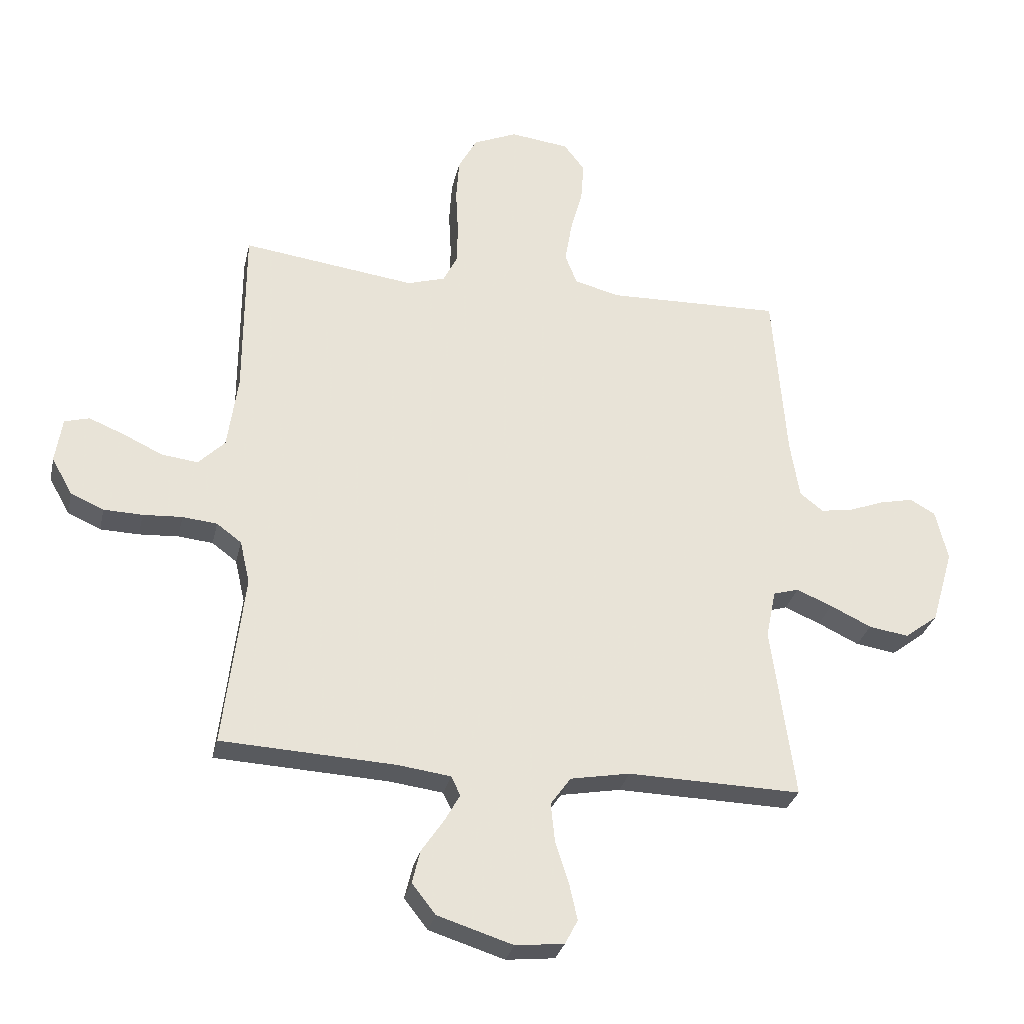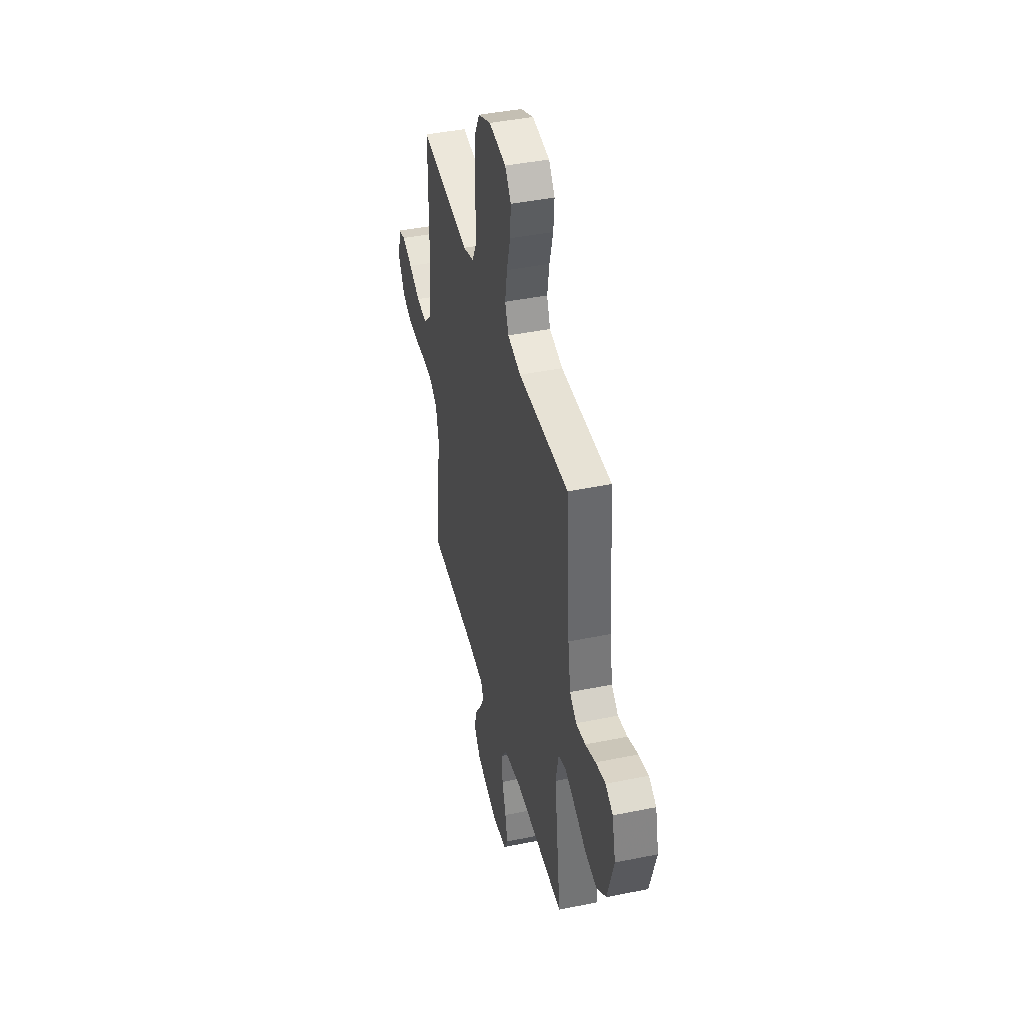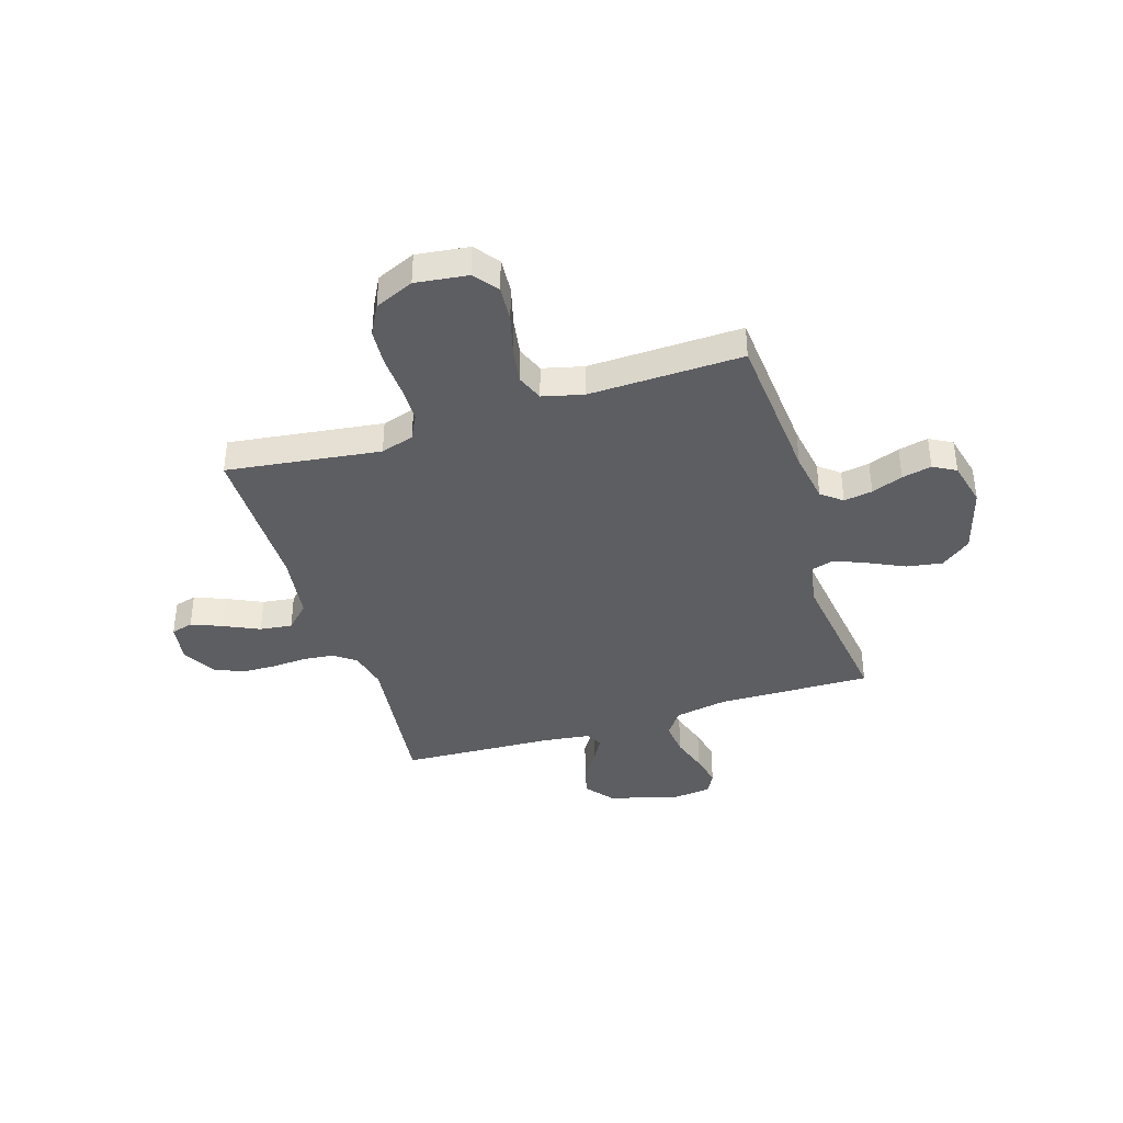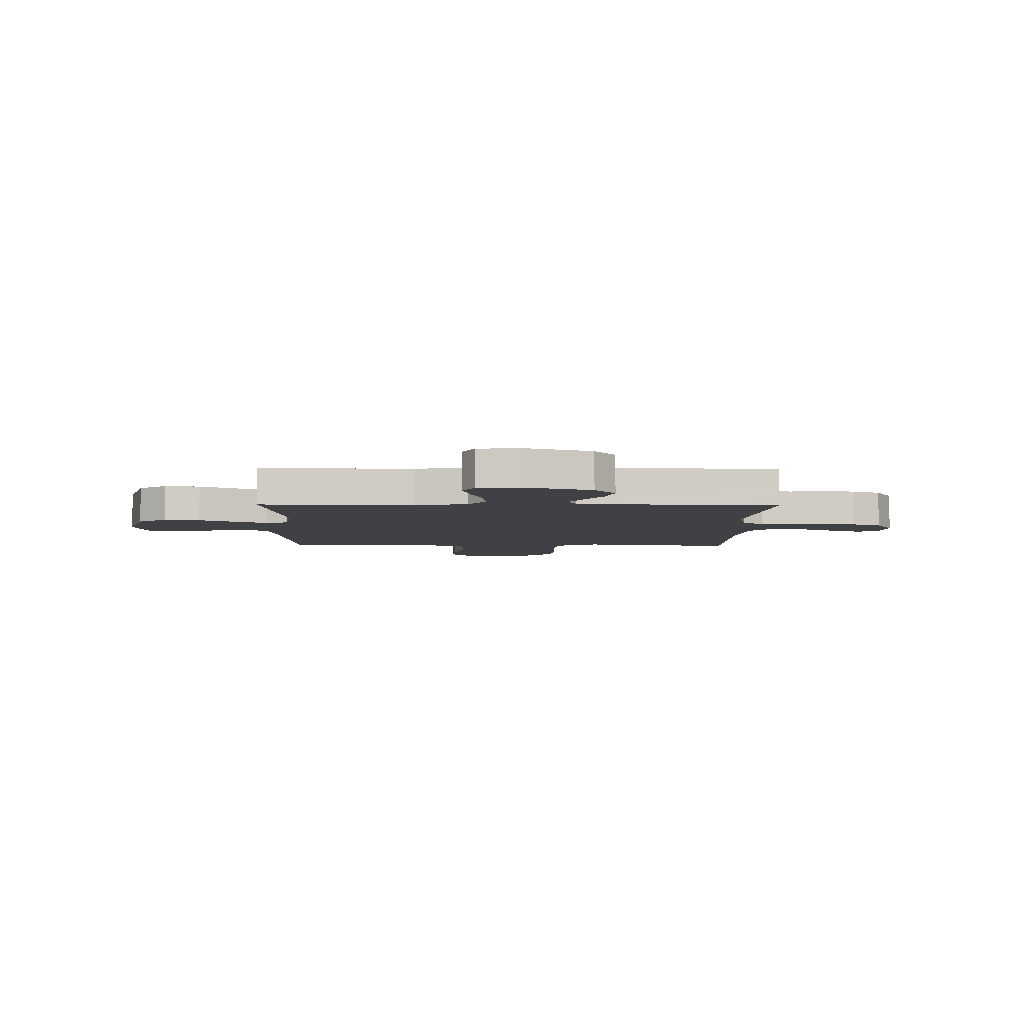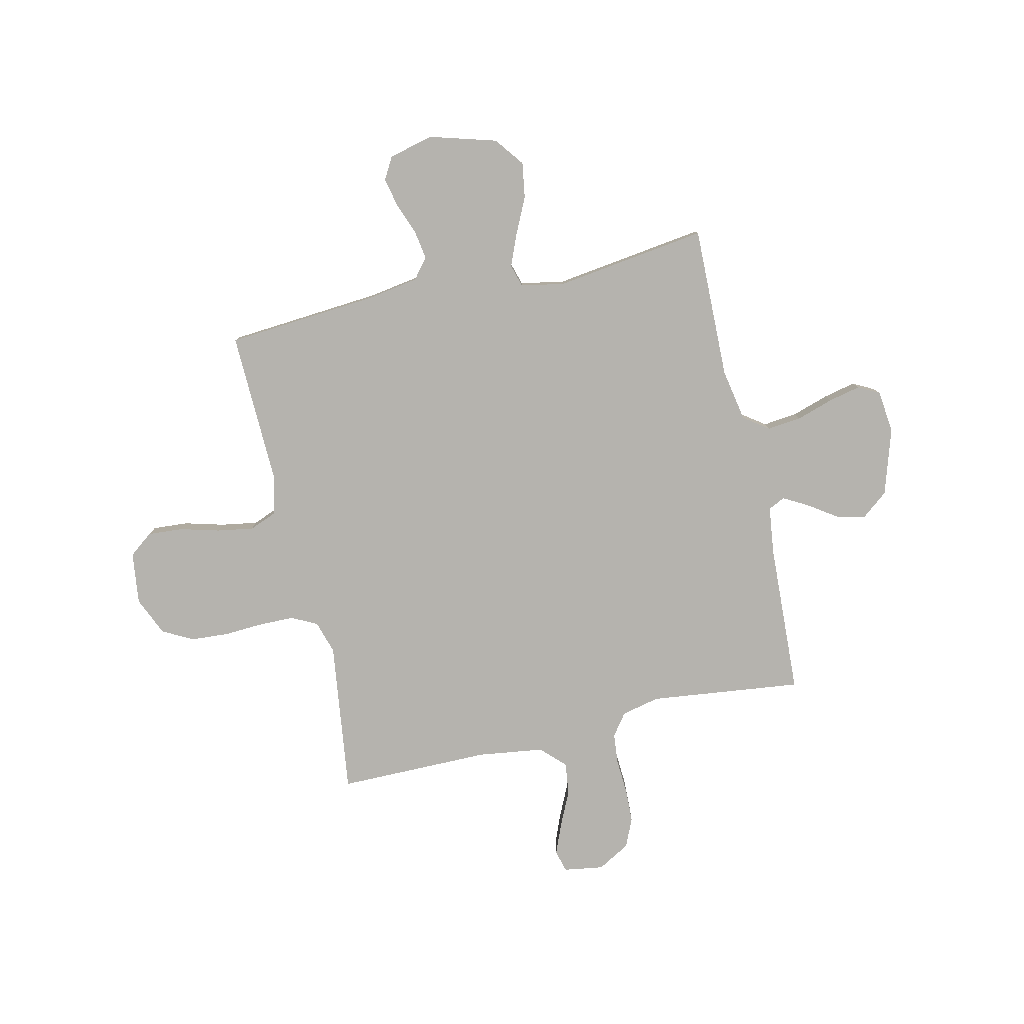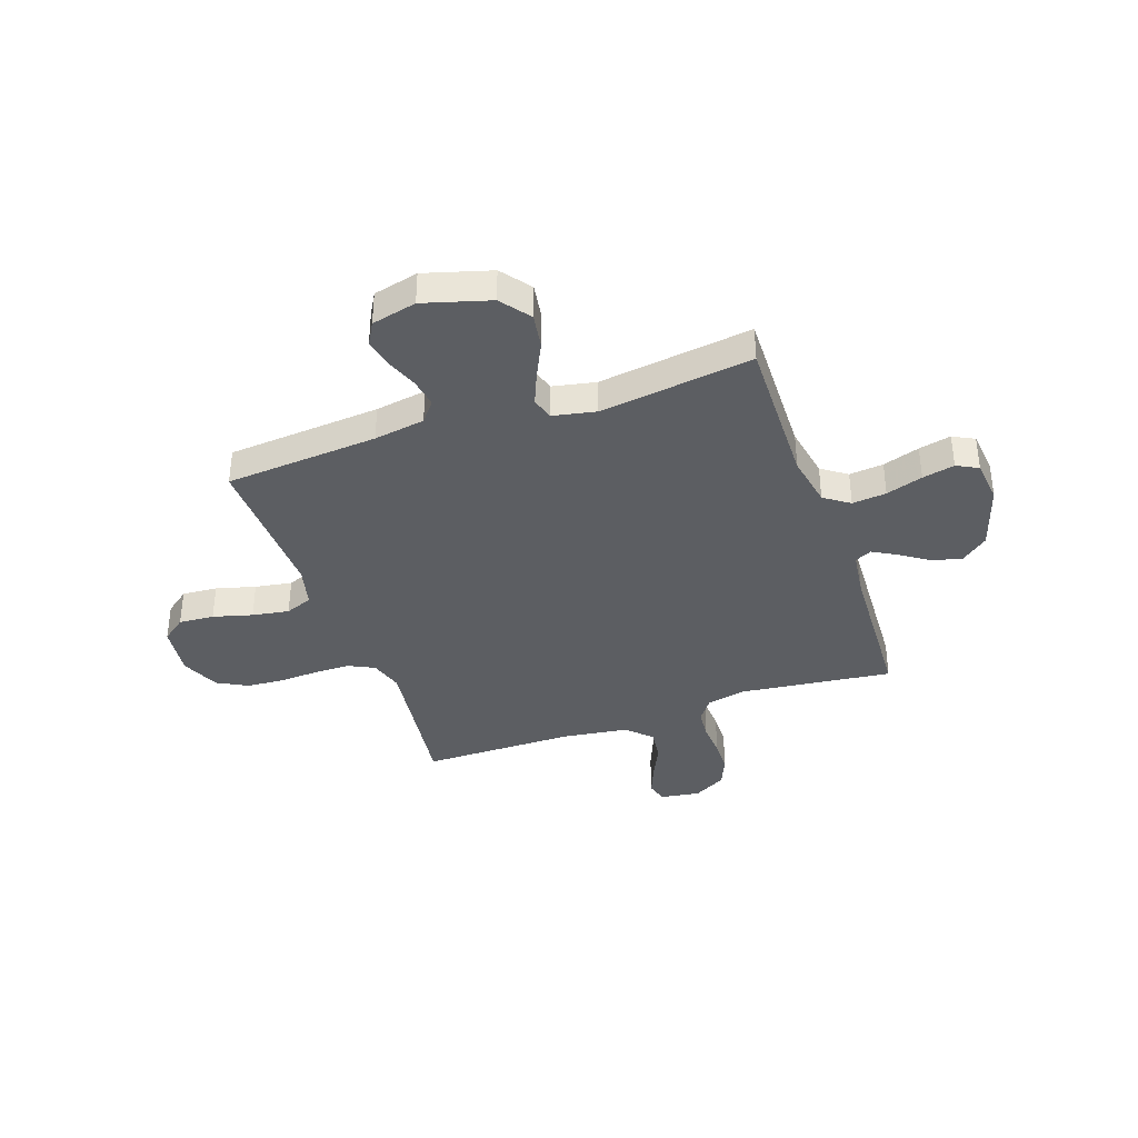
<metadata>
{"format":"obj","ext":"obj","renderer":"f3d","projection":"perspective","resolution":1024,"background":"white","views":[{"elev":-29.9,"azim":-12.3,"up":"+Z"},{"elev":42.1,"azim":76.2,"up":"+Z"},{"elev":-39.2,"azim":17.6,"up":"+Y"},{"elev":-5.4,"azim":179.0,"up":"+Y"},{"elev":-80.0,"azim":103.0,"up":"+Y"},{"elev":-37.5,"azim":109.3,"up":"+Y"}]}
</metadata>
<code>
v 0.5 0.07 0.5
v 0.523 0.07 0.2
v 0.539 0.07 0.1
v 0.579 0.07 0.068
v 0.635 0.07 0.077
v 0.696 0.07 0.1
v 0.754 0.07 0.113
v 0.798 0.07 0.088
v 0.819 0.07 0
v 0.781 0.07 -0.13
v 0.723 0.07 -0.174
v 0.654 0.07 -0.163
v 0.583 0.07 -0.129
v 0.521 0.07 -0.103
v 0.477 0.07 -0.116
v 0.46 0.07 -0.2
v 0.5 0.07 -0.5
v 0.2 0.07 -0.493
v 0.097 0.07 -0.512
v 0.062 0.07 -0.561
v 0.069 0.07 -0.628
v 0.092 0.07 -0.7
v 0.106 0.07 -0.763
v 0.084 0.07 -0.805
v 0 0.07 -0.814
v -0.13 0.07 -0.773
v -0.171 0.07 -0.721
v -0.157 0.07 -0.664
v -0.119 0.07 -0.608
v -0.092 0.07 -0.56
v -0.108 0.07 -0.527
v -0.2 0.07 -0.515
v -0.5 0.07 -0.5
v -0.464 0.07 -0.2
v -0.481 0.07 -0.125
v -0.524 0.07 -0.093
v -0.584 0.07 -0.087
v -0.652 0.07 -0.091
v -0.719 0.07 -0.089
v -0.776 0.07 -0.064
v -0.812 0.07 0
v -0.8 0.07 0.078
v -0.757 0.07 0.09
v -0.696 0.07 0.065
v -0.628 0.07 0.033
v -0.565 0.07 0.025
v -0.519 0.07 0.071
v -0.501 0.07 0.2
v -0.5 0.07 0.5
v -0.2 0.07 0.46
v -0.135 0.07 0.48
v -0.11 0.07 0.53
v -0.109 0.07 0.599
v -0.113 0.07 0.676
v -0.108 0.07 0.75
v -0.076 0.07 0.81
v 0 0.07 0.843
v 0.102 0.07 0.83
v 0.138 0.07 0.783
v 0.133 0.07 0.714
v 0.112 0.07 0.637
v 0.1 0.07 0.565
v 0.121 0.07 0.512
v 0.2 0.07 0.492
v 0.5 0 0.5
v 0.523 0 0.2
v 0.539 0 0.1
v 0.579 0 0.068
v 0.635 0 0.077
v 0.696 0 0.1
v 0.754 0 0.113
v 0.798 0 0.088
v 0.819 0 0
v 0.781 0 -0.13
v 0.723 0 -0.174
v 0.654 0 -0.163
v 0.583 0 -0.129
v 0.521 0 -0.103
v 0.477 0 -0.116
v 0.46 0 -0.2
v 0.5 0 -0.5
v 0.2 0 -0.493
v 0.097 0 -0.512
v 0.062 0 -0.561
v 0.069 0 -0.628
v 0.092 0 -0.7
v 0.106 0 -0.763
v 0.084 0 -0.805
v 0 0 -0.814
v -0.13 0 -0.773
v -0.171 0 -0.721
v -0.157 0 -0.664
v -0.119 0 -0.608
v -0.092 0 -0.56
v -0.108 0 -0.527
v -0.2 0 -0.515
v -0.5 0 -0.5
v -0.464 0 -0.2
v -0.481 0 -0.125
v -0.524 0 -0.093
v -0.584 0 -0.087
v -0.652 0 -0.091
v -0.719 0 -0.089
v -0.776 0 -0.064
v -0.812 0 0
v -0.8 0 0.078
v -0.757 0 0.09
v -0.696 0 0.065
v -0.628 0 0.033
v -0.565 0 0.025
v -0.519 0 0.071
v -0.501 0 0.2
v -0.5 0 0.5
v -0.2 0 0.46
v -0.135 0 0.48
v -0.11 0 0.53
v -0.109 0 0.599
v -0.113 0 0.676
v -0.108 0 0.75
v -0.076 0 0.81
v 0 0 0.843
v 0.102 0 0.83
v 0.138 0 0.783
v 0.133 0 0.714
v 0.112 0 0.637
v 0.1 0 0.565
v 0.121 0 0.512
v 0.2 0 0.492
f 59 60 61
f 58 59 61
f 57 58 61
f 56 57 61
f 55 56 61
f 54 55 61
f 53 54 61
f 52 53 61 62
f 51 52 62 63
f 48 49 50
f 51 63 64
f 50 51 64
f 48 50 64
f 47 48 64
f 43 44 45
f 42 43 45
f 41 42 45
f 40 41 45
f 39 40 45
f 38 39 45
f 37 38 45
f 36 37 45 46
f 64 1 2
f 47 64 2
f 46 47 2
f 36 46 2
f 35 36 2
f 27 28 29
f 26 27 29
f 25 26 29
f 24 25 29
f 23 24 29
f 22 23 29
f 21 22 29
f 20 21 29 30
f 19 20 30 31
f 16 17 18
f 19 31 32
f 18 19 32
f 16 18 32
f 15 16 32
f 11 12 13
f 10 11 13
f 9 10 13
f 8 9 13
f 7 8 13
f 6 7 13
f 5 6 13
f 4 5 13 14
f 3 4 14 15
f 3 15 32
f 2 3 32
f 35 2 32
f 34 35 32
f 32 33 34
f 125 124 123
f 125 123 122
f 125 122 121
f 125 121 120
f 125 120 119
f 125 119 118
f 125 118 117
f 126 125 117 116
f 127 126 116 115
f 114 113 112
f 128 127 115
f 128 115 114
f 128 114 112
f 128 112 111
f 109 108 107
f 109 107 106
f 109 106 105
f 109 105 104
f 109 104 103
f 109 103 102
f 109 102 101
f 110 109 101 100
f 66 65 128
f 66 128 111
f 66 111 110
f 66 110 100
f 66 100 99
f 93 92 91
f 93 91 90
f 93 90 89
f 93 89 88
f 93 88 87
f 93 87 86
f 93 86 85
f 94 93 85 84
f 95 94 84 83
f 82 81 80
f 96 95 83
f 96 83 82
f 96 82 80
f 96 80 79
f 77 76 75
f 77 75 74
f 77 74 73
f 77 73 72
f 77 72 71
f 77 71 70
f 77 70 69
f 78 77 69 68
f 79 78 68 67
f 96 79 67
f 96 67 66
f 96 66 99
f 96 99 98
f 98 97 96
f 1 65 66 2
f 2 66 67 3
f 3 67 68 4
f 4 68 69 5
f 5 69 70 6
f 6 70 71 7
f 7 71 72 8
f 8 72 73 9
f 9 73 74 10
f 10 74 75 11
f 11 75 76 12
f 12 76 77 13
f 13 77 78 14
f 14 78 79 15
f 15 79 80 16
f 16 80 81 17
f 17 81 82 18
f 18 82 83 19
f 19 83 84 20
f 20 84 85 21
f 21 85 86 22
f 22 86 87 23
f 23 87 88 24
f 24 88 89 25
f 25 89 90 26
f 26 90 91 27
f 27 91 92 28
f 28 92 93 29
f 29 93 94 30
f 30 94 95 31
f 31 95 96 32
f 32 96 97 33
f 33 97 98 34
f 34 98 99 35
f 35 99 100 36
f 36 100 101 37
f 37 101 102 38
f 38 102 103 39
f 39 103 104 40
f 40 104 105 41
f 41 105 106 42
f 42 106 107 43
f 43 107 108 44
f 44 108 109 45
f 45 109 110 46
f 46 110 111 47
f 47 111 112 48
f 48 112 113 49
f 49 113 114 50
f 50 114 115 51
f 51 115 116 52
f 52 116 117 53
f 53 117 118 54
f 54 118 119 55
f 55 119 120 56
f 56 120 121 57
f 57 121 122 58
f 58 122 123 59
f 59 123 124 60
f 60 124 125 61
f 61 125 126 62
f 62 126 127 63
f 63 127 128 64
f 64 128 65 1

</code>
